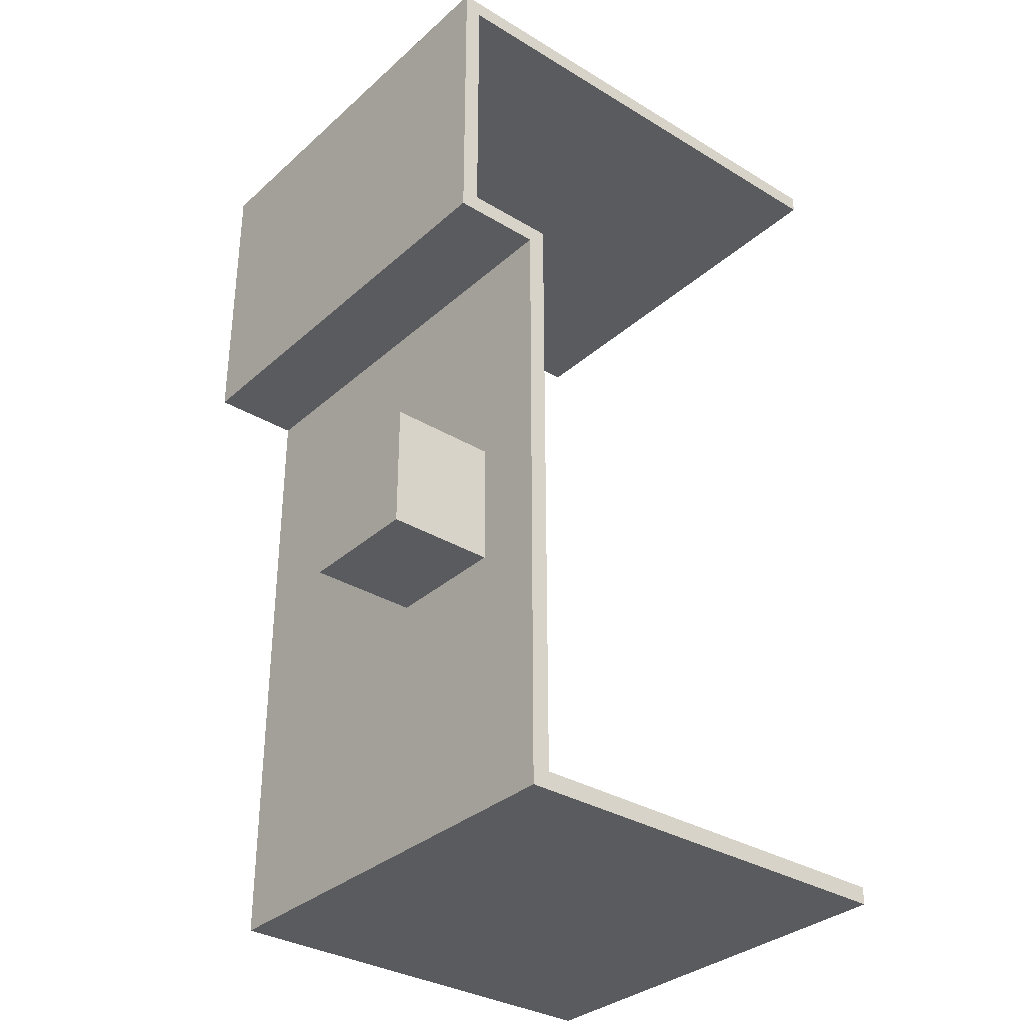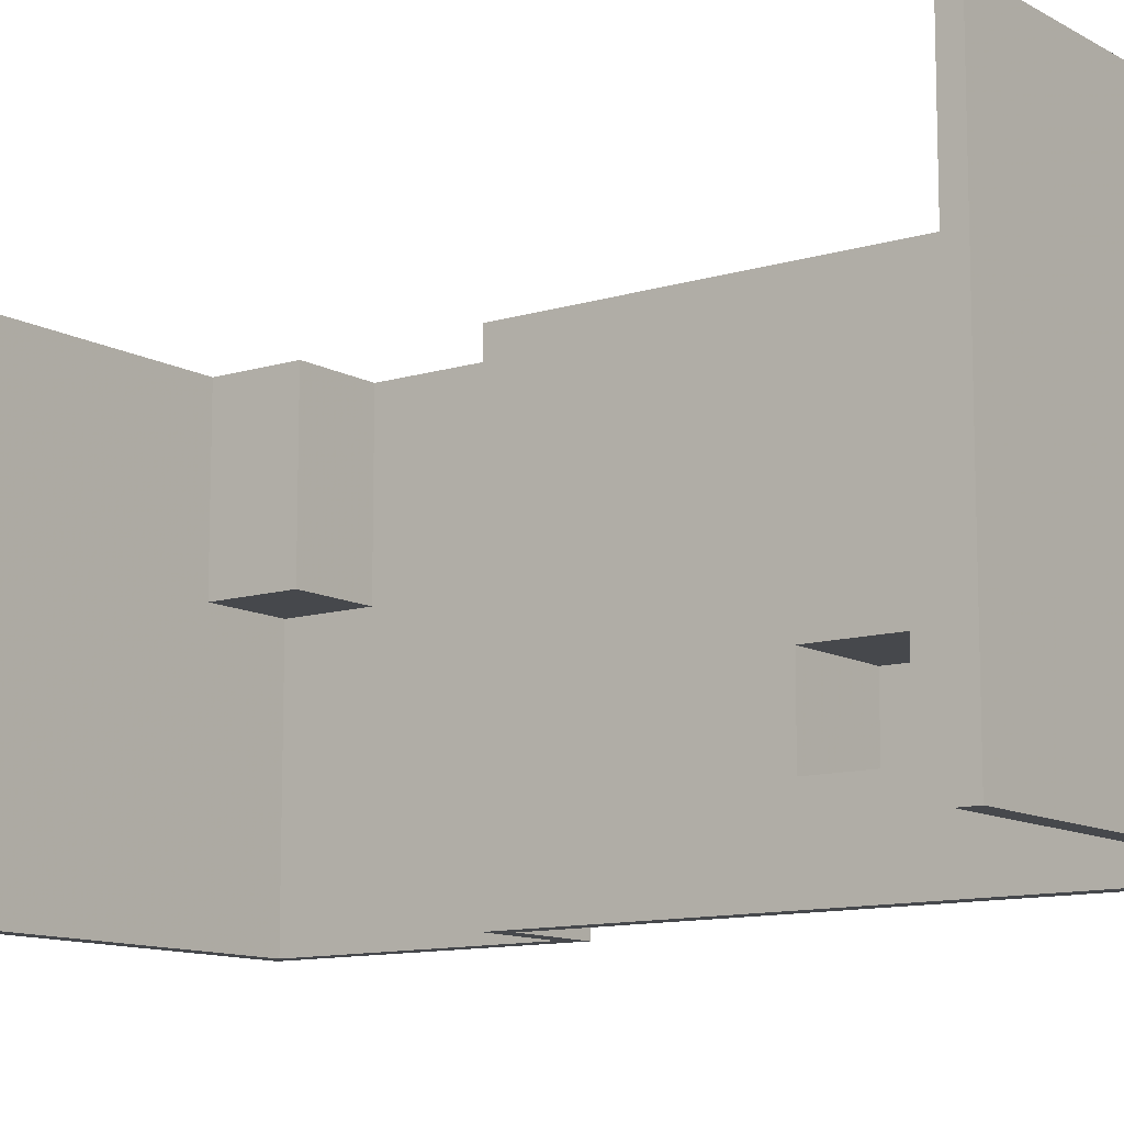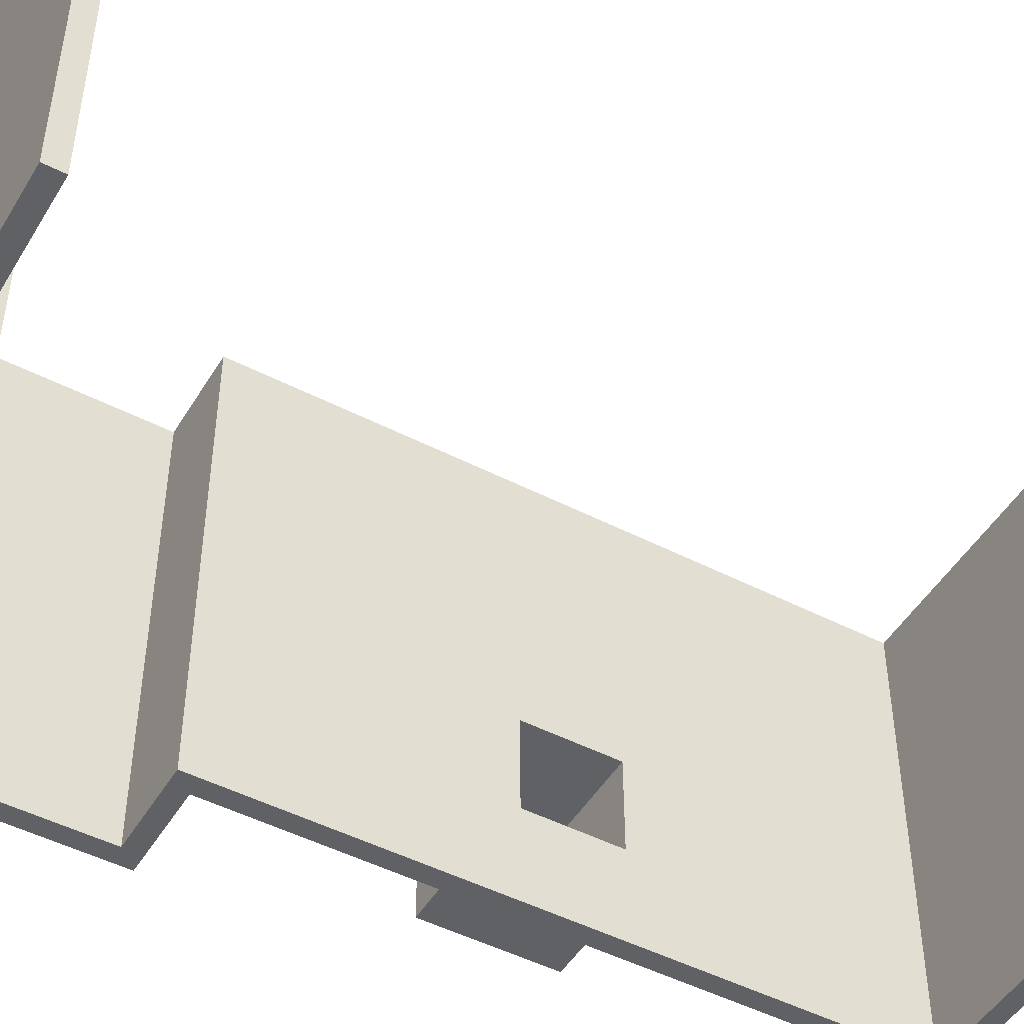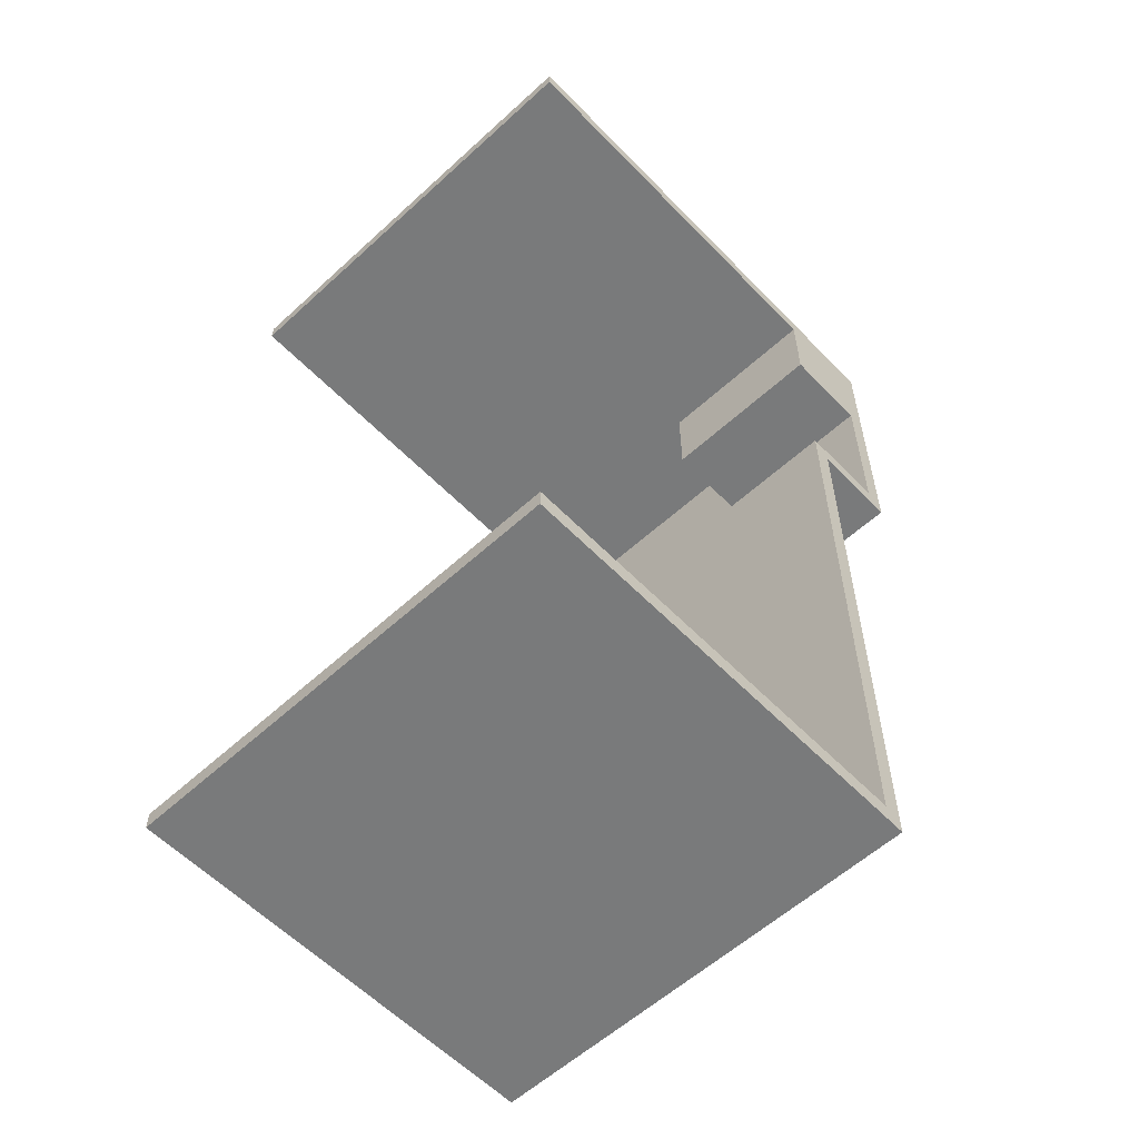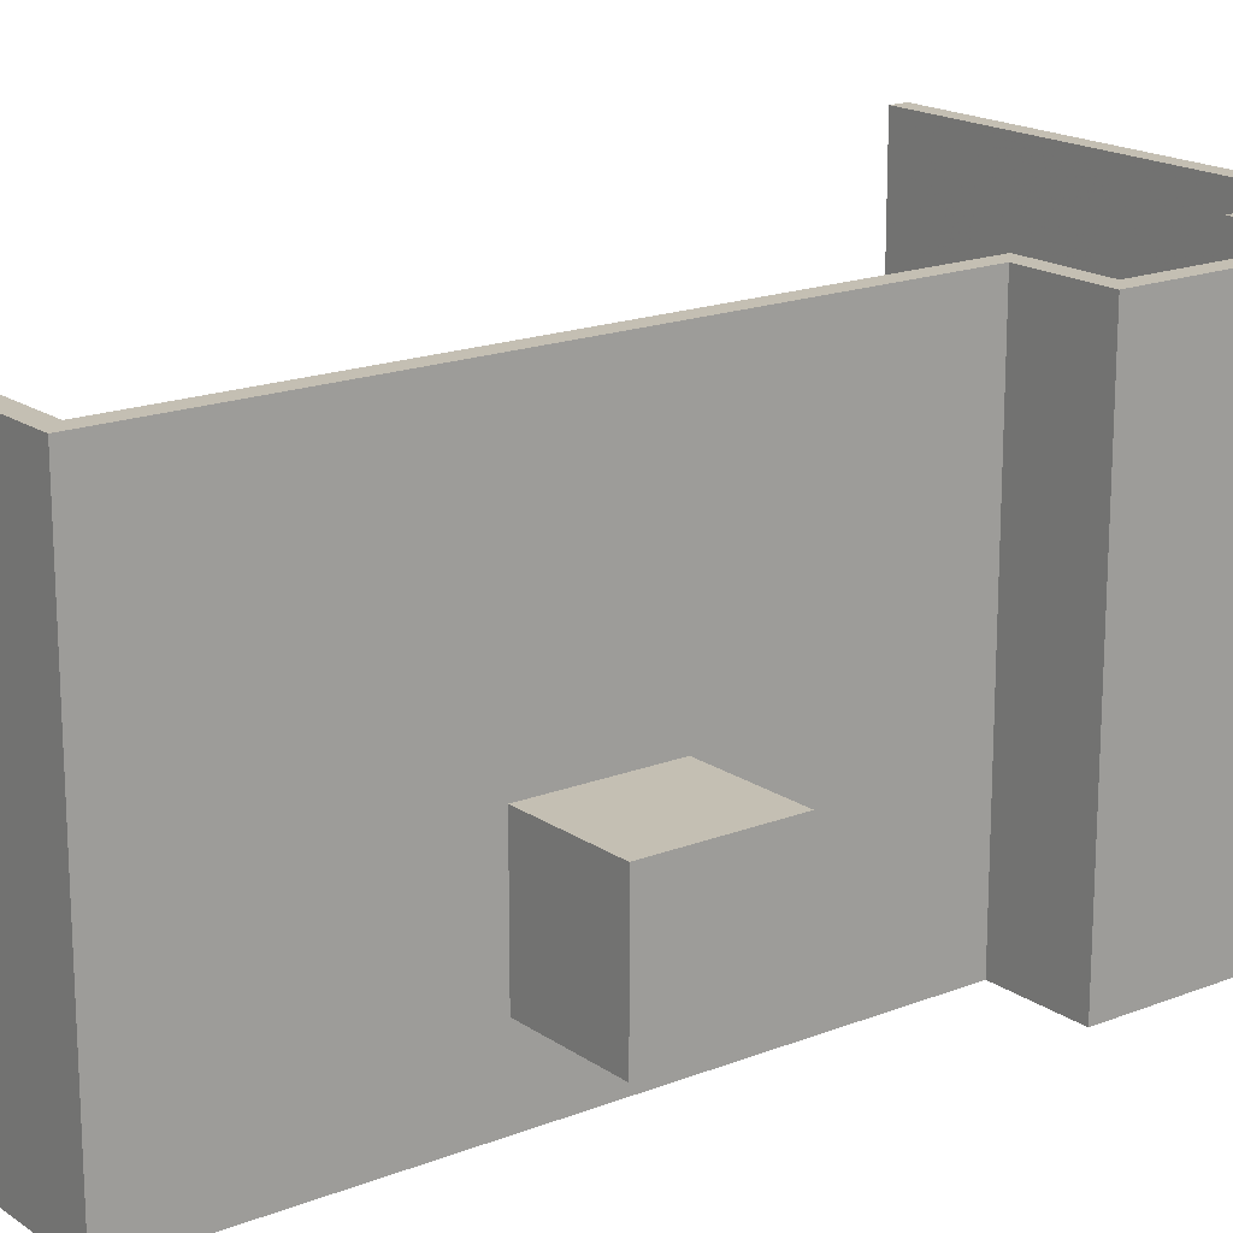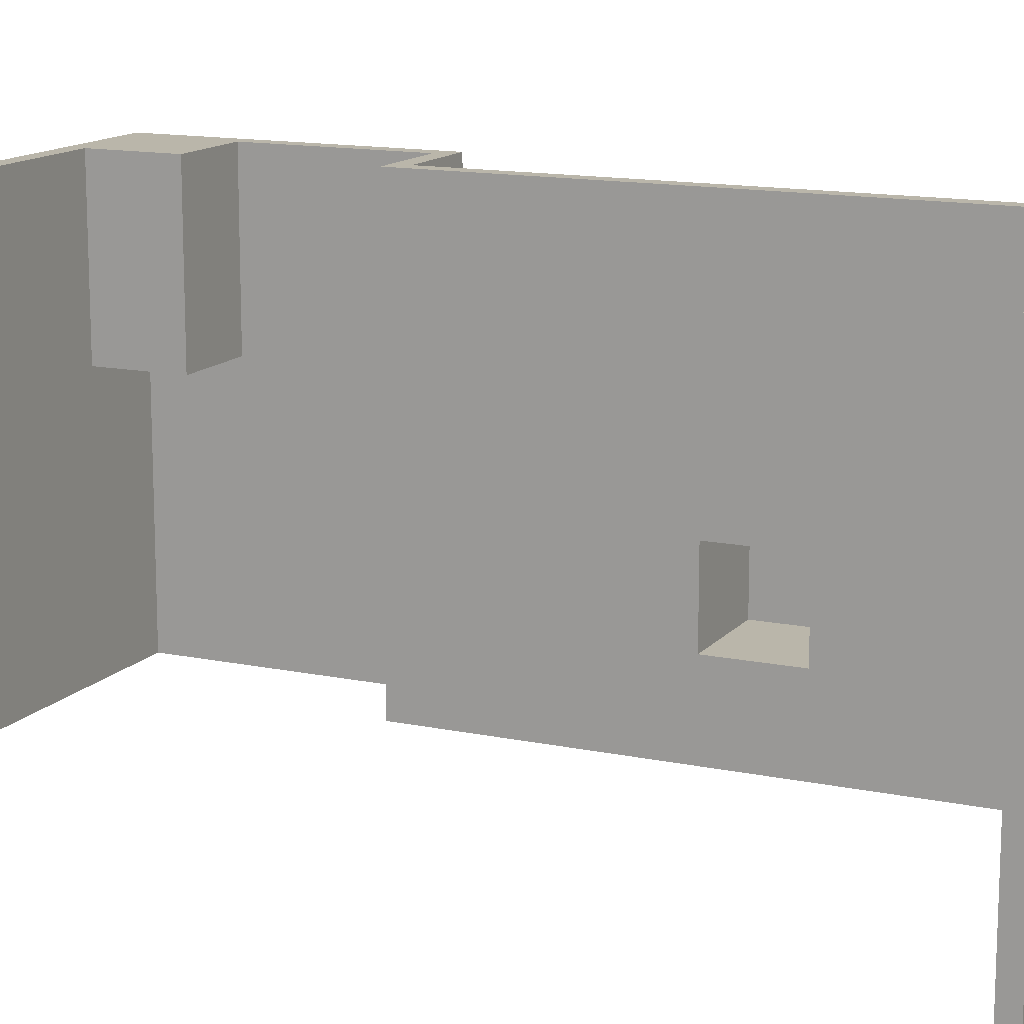
<metadata>
{"format":"obj","ext":"obj","renderer":"f3d","projection":"perspective","resolution":1024,"background":"white","views":[{"elev":-33.2,"azim":140.3,"up":"+Y"},{"elev":-11.3,"azim":-53.3,"up":"+Z"},{"elev":-48.5,"azim":-119.9,"up":"+Z"},{"elev":-58.0,"azim":-46.6,"up":"+Y"},{"elev":17.8,"azim":52.6,"up":"+Z"},{"elev":13.8,"azim":-64.9,"up":"+Z"}]}
</metadata>
<code>
g Right Wall
v 26 10 10
v 26 15 10
v 26 15 5
v 26 10 5
v 27 9 11
v 27 9 4
v 27 16 4
v 27 16 11
v 21 16 4
v 21 16 11
v 21 9 4
v 21 9 11
v 20 10 10
v 20 15 10
v 20 15 5
v 20 10 5
v 25 39.98 15
v 25 39.98 25
v 20 39.98 25
v 20 39.98 15
v 25 45 15
v 20 45 15
v 20 45 25
v 25 45 0
v 25 30 0
v 25 30 25
v -3 -6 0
v -3 -6 25
v -3 -5 25
v -3 -5 0
v -3 46 25
v -3 46 0
v -3 45 0
v -3 45 25
v 20 -5 25
v 20 -5 0
v 21 -6 25
v 21 29 25
v 26 29 25
v 26 46 25
v 20 30 25
v 20 30 0
v 21 -6 0
v 21 29 0
v 26 46 0
v 26 29 0
f 1 2 4
f 4 2 3
f 5 6 8
f 8 6 7
f 9 10 7
f 7 10 8
f 11 9 6
f 6 9 7
f 12 11 5
f 5 11 6
f 10 12 8
f 8 12 5
f 13 14 1
f 1 14 2
f 14 15 2
f 2 15 3
f 15 16 3
f 3 16 4
f 16 13 4
f 4 13 1
f 17 18 20
f 20 18 19
f 21 17 22
f 22 17 20
f 22 20 23
f 23 20 19
f 18 17 26
f 26 17 25
f 25 17 24
f 24 17 21
f 27 28 30
f 30 28 29
f 31 32 34
f 34 32 33
f 29 35 30
f 30 35 36
f 29 28 35
f 35 28 37
f 35 37 38
f 39 26 38
f 38 26 41
f 38 41 35
f 26 39 18
f 18 39 40
f 18 40 23
f 23 40 31
f 23 31 34
f 23 19 18
f 23 34 22
f 22 34 33
f 22 33 24
f 24 21 22
f 25 42 26
f 26 42 41
f 15 42 16
f 16 42 36
f 16 36 13
f 13 36 35
f 13 35 41
f 15 14 42
f 42 14 41
f 41 14 13
f 9 44 10
f 10 44 38
f 10 38 12
f 12 38 37
f 12 37 43
f 9 11 44
f 44 11 43
f 43 11 12
f 27 43 28
f 28 43 37
f 31 40 32
f 32 40 45
f 46 45 39
f 39 45 40
f 44 46 38
f 38 46 39
f 30 36 27
f 27 36 43
f 43 36 44
f 44 36 42
f 44 42 25
f 44 25 46
f 46 25 24
f 46 24 45
f 45 24 32
f 32 24 33

</code>
